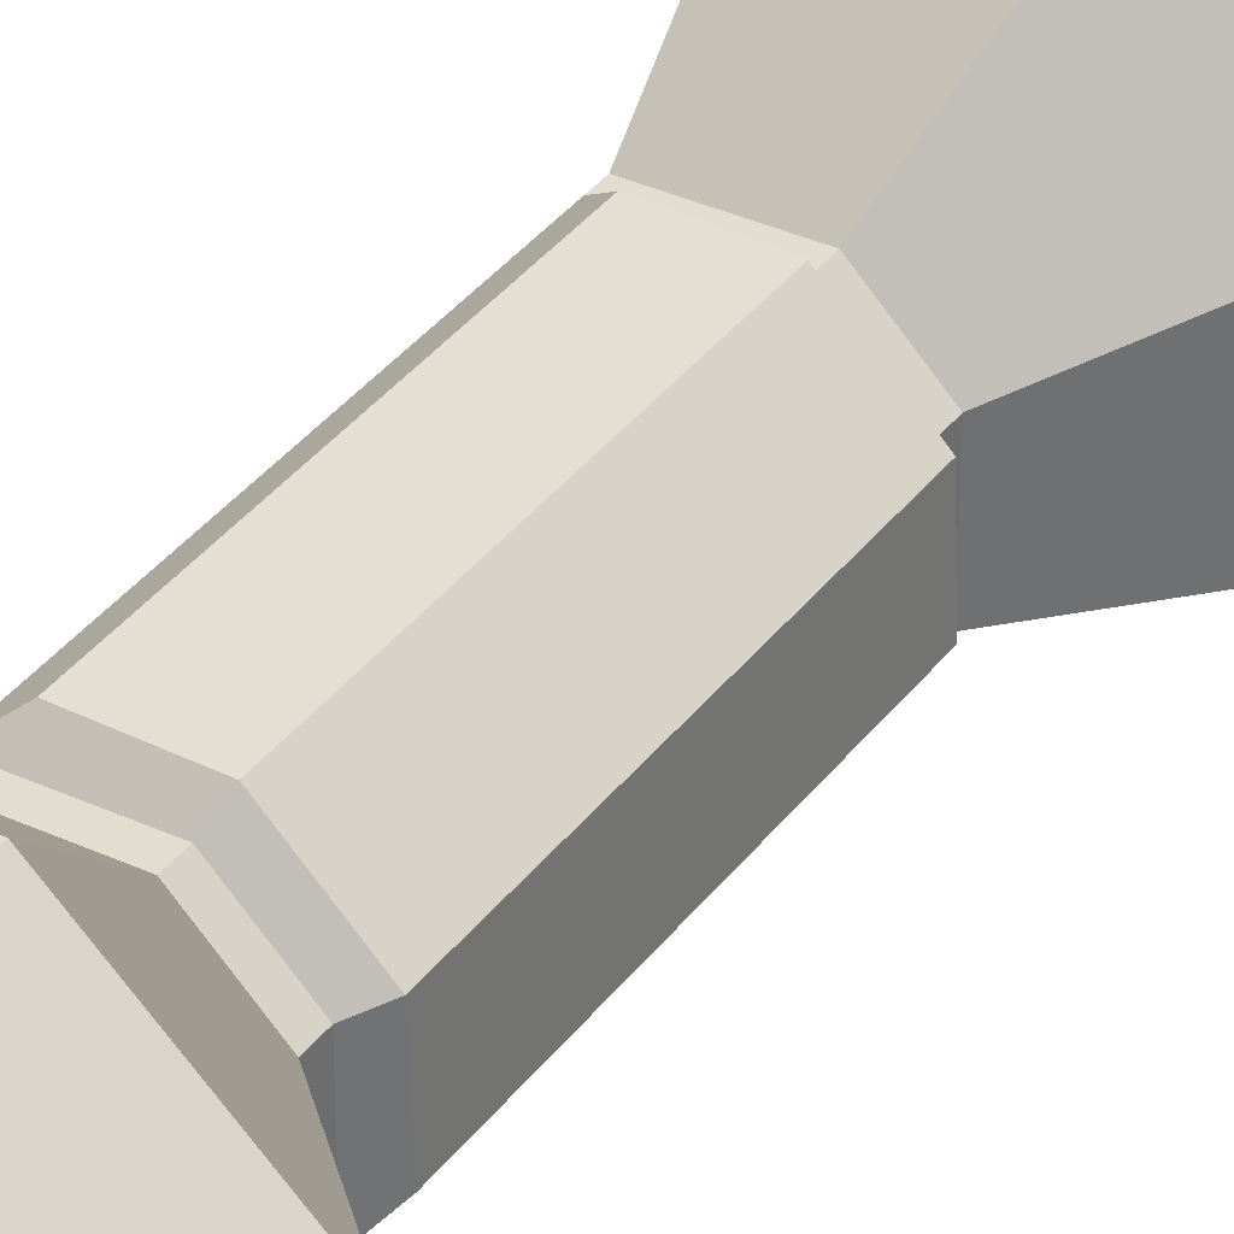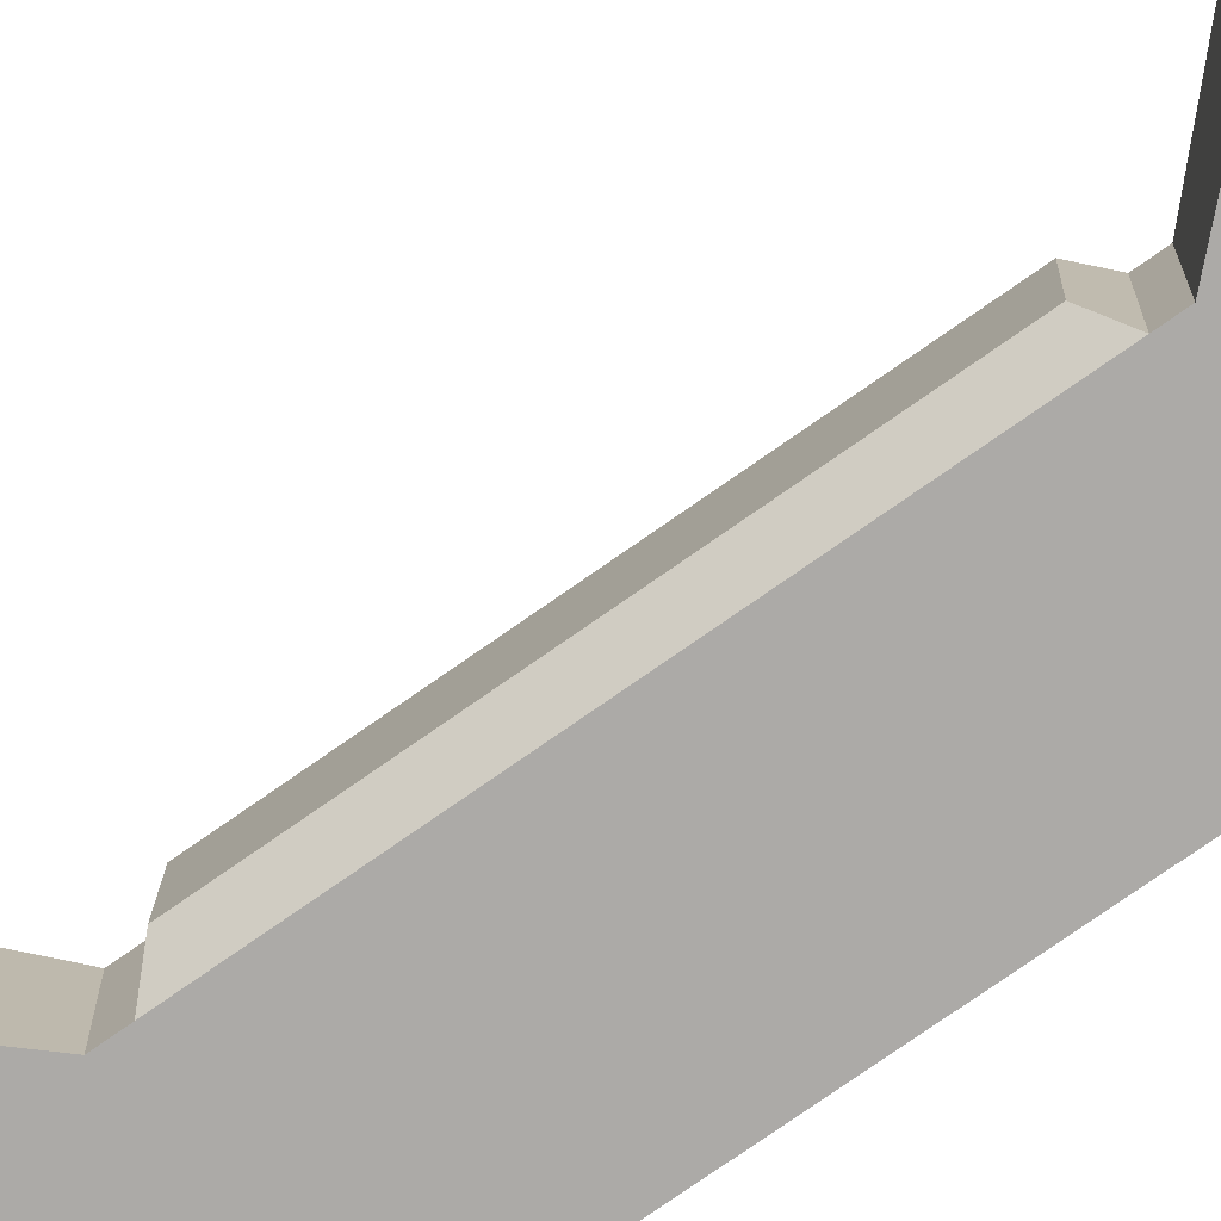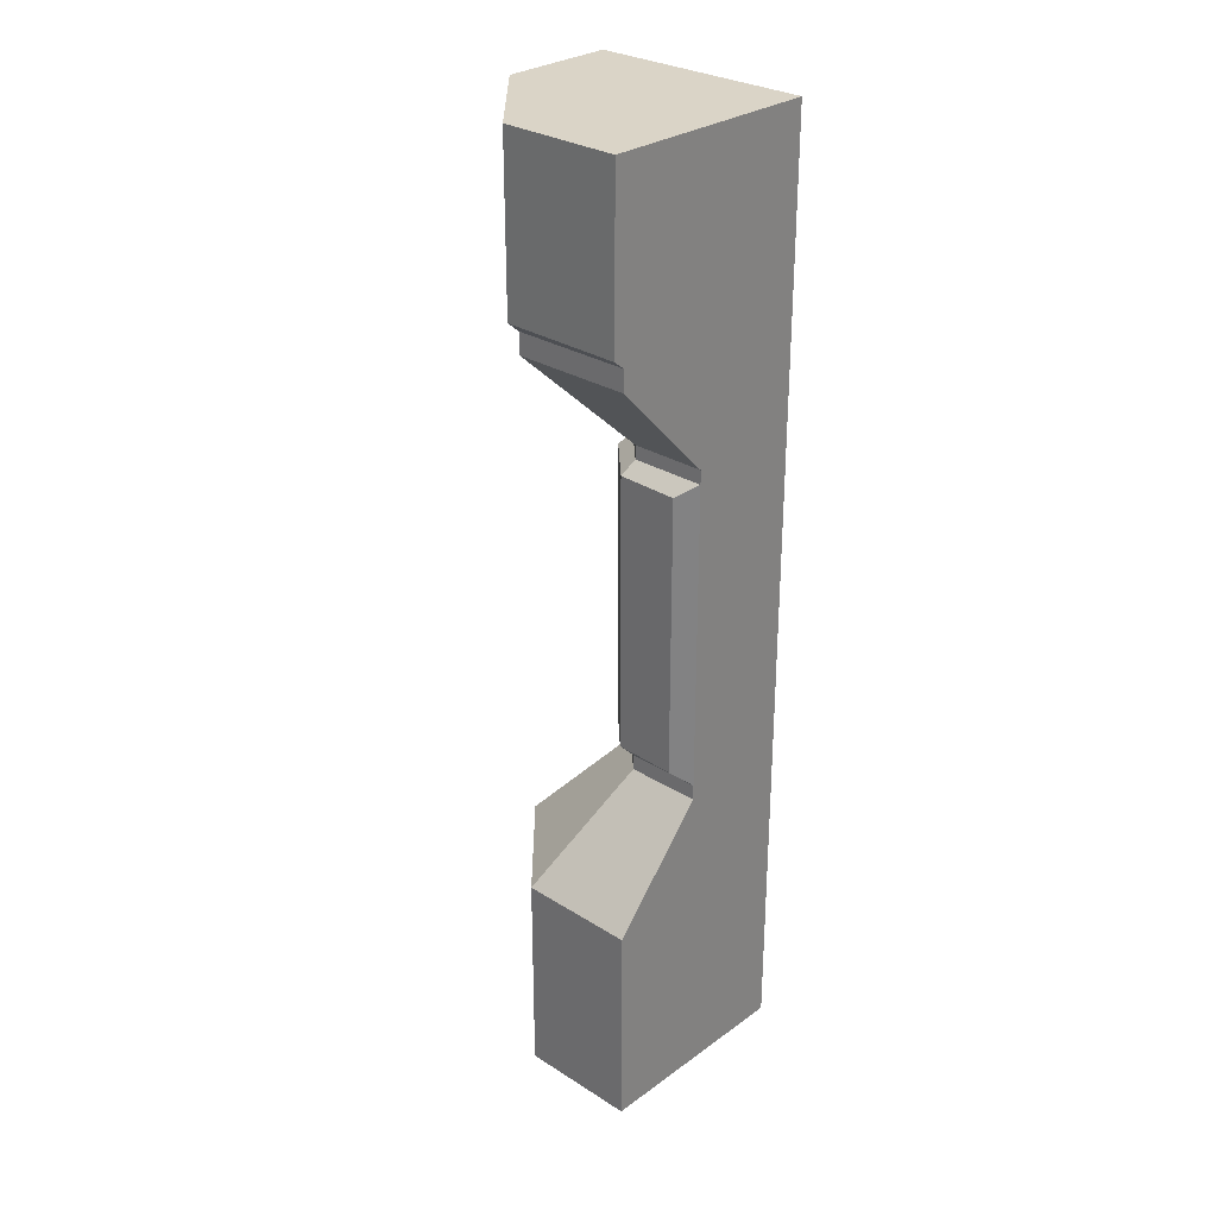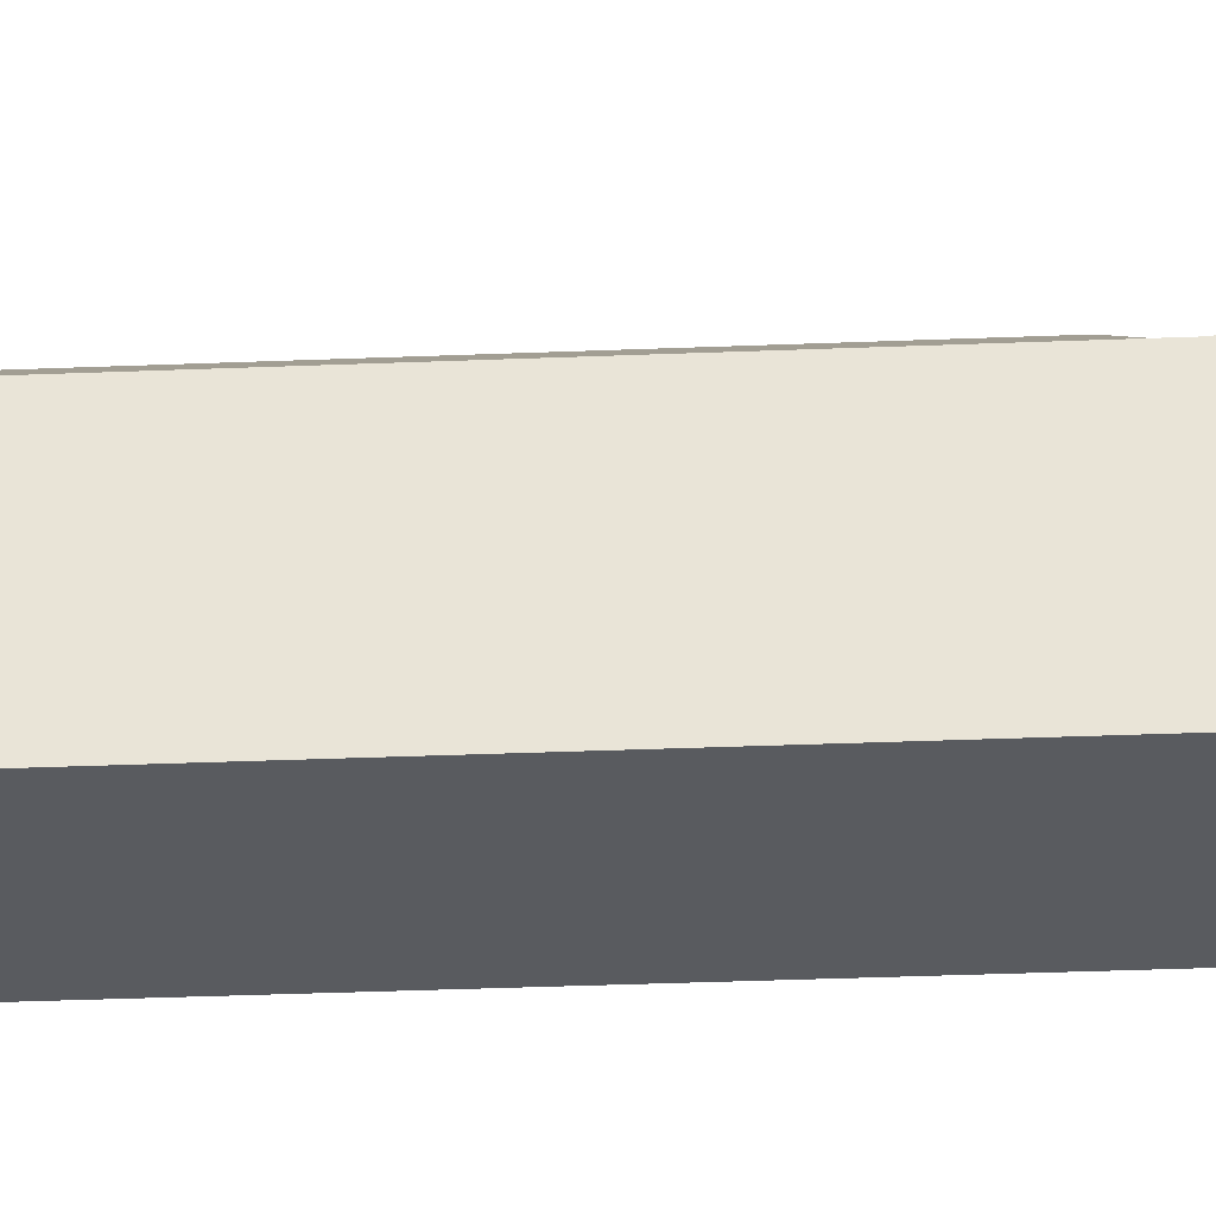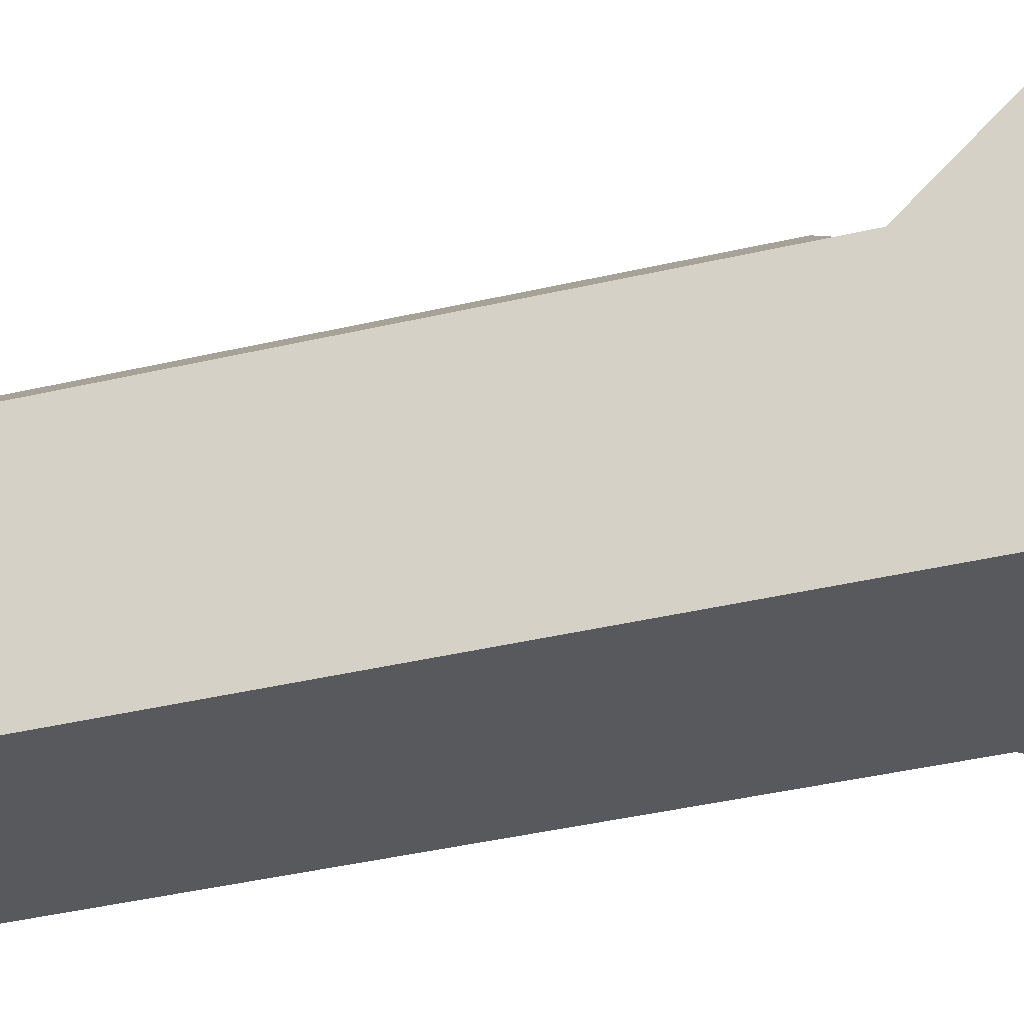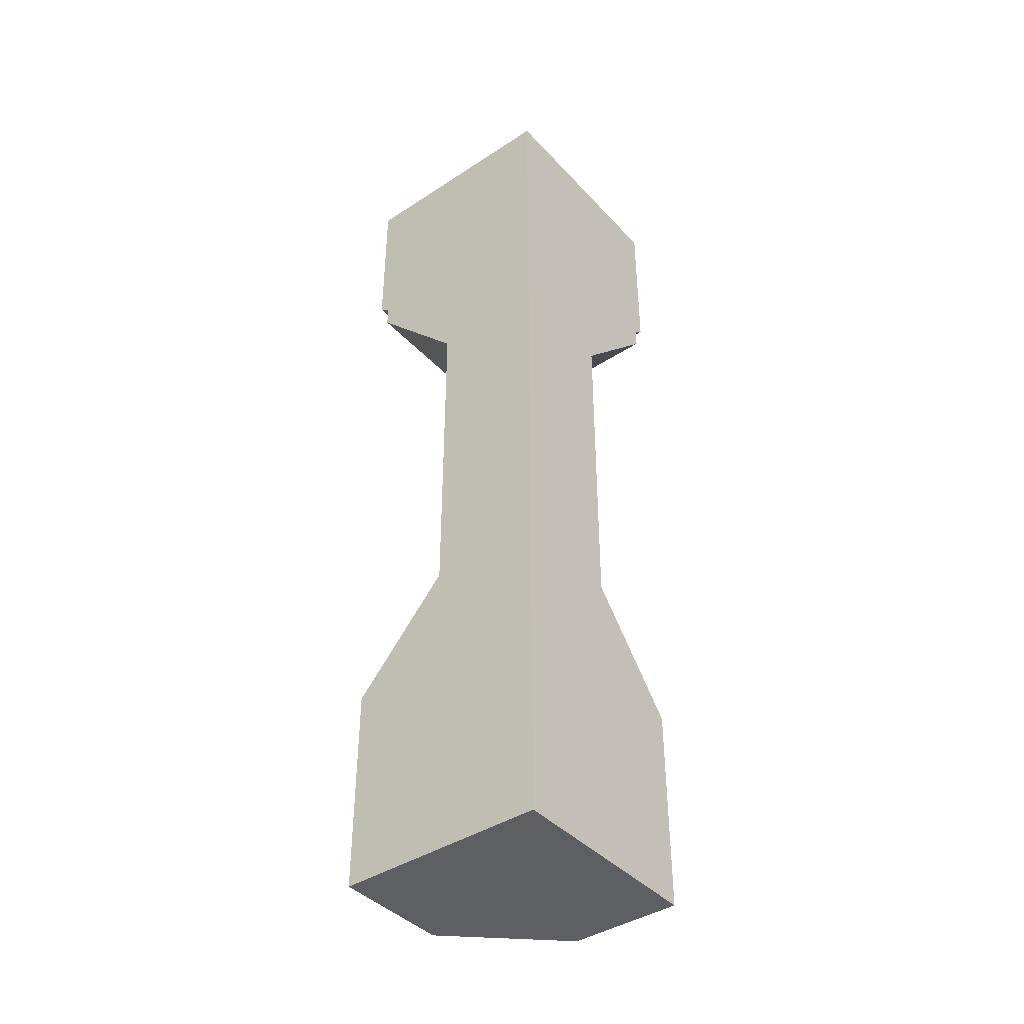
<metadata>
{"format":"obj","ext":"obj","renderer":"f3d","projection":"perspective","resolution":1024,"background":"white","views":[{"elev":35.5,"azim":31.5,"up":"+Z"},{"elev":-76.0,"azim":125.0,"up":"+Z"},{"elev":28.9,"azim":133.2,"up":"+Y"},{"elev":-32.3,"azim":-86.7,"up":"+Z"},{"elev":-29.7,"azim":-69.4,"up":"+Z"},{"elev":-41.2,"azim":-141.6,"up":"+Y"}]}
</metadata>
<code>
v 93.81 300 -20.2
v 42.04 246.3 -20.2
v 42.04 65.91 -20.2
v 93.81 7.791 -20.2
v 93.81 300 43.19
v 42.04 246.3 20.2
v 42.04 65.91 20.2
v 93.81 7.791 43.19
v 93.81 -103.7 -20.2
v 93.81 -103.7 43.19
v 93.81 405.4 43.19
v 93.81 405.4 -20.2
v -20.2 300 -20.2
v -20.2 246.3 -20.2
v -20.2 65.91 -20.2
v -20.2 7.791 -20.2
v -20.2 -103.7 -20.2
v 20.2 -103.7 20.2
v 20.2 405.4 20.2
v -20.2 405.4 -20.2
v 40.18 300 93.81
v 20.2 246.3 42.04
v 20.2 65.91 42.04
v 40.18 7.791 93.81
v -20.2 300 93.81
v -20.2 246.3 42.04
v -20.2 65.91 42.04
v -20.2 7.791 93.81
v 40.18 -103.7 93.81
v -20.2 -103.7 93.81
v -20.2 405.4 93.81
v 40.18 405.4 93.81
v -20.2 311.4 -20.2
v 93.81 311.4 -20.2
v 93.81 311.4 43.19
v 40.18 311.4 93.81
v -20.2 311.4 93.81
v 99.61 316.1 -20.2
v 98.7 316.1 45.3
v 99.61 405.4 -20.2
v 98.7 405.4 45.3
v 42.18 316.1 98.82
v 42.18 405.4 98.82
v -20.2 316.1 99.61
v -20.2 405.4 99.61
v -20.2 74.25 -20.2
v -20.2 74.25 42.04
v 20.2 74.25 42.04
v 42.04 74.25 20.2
v 42.04 74.25 -20.2
v -20.2 239 -20.2
v -20.2 239 42.04
v 20.2 239 42.04
v 42.04 239 20.2
v 42.04 239 -20.2
v -9.803 231.9 50.07
v 23.04 231.9 48.9
v -9.803 81.57 50.07
v 23.04 81.57 48.9
v 48.9 231.9 23.04
v 48.9 81.57 23.04
v 50.07 231.9 -10.77
v 50.07 81.57 -10.77
f 1 5 6 2
f 2 6 54 55
f 3 7 8 4
f 4 8 10 9
f 5 1 34 35
f 1 2 14 13
f 2 55 51 14
f 3 4 16 15
f 4 9 17 16
f 9 10 18 17
f 34 1 13 33
f 11 12 20 19
f 21 25 26 22
f 22 26 52 53
f 23 27 28 24
f 24 28 30 29
f 25 21 36 37
f 26 25 13 14
f 52 26 14 51
f 28 27 15 16
f 30 28 16 17
f 29 30 17 18
f 25 37 33 13
f 31 32 19 20
f 36 21 5 35
f 32 11 19
f 6 5 21 22
f 22 53 54 6
f 8 7 23 24
f 24 29 10 8
f 18 10 29
f 12 34 33 20
f 39 38 40 41
f 43 42 39 41
f 44 42 43 45
f 33 37 31 20
f 35 34 38 39
f 34 12 40 38
f 12 11 41 40
f 36 35 39 42
f 11 32 43 41
f 37 36 42 44
f 32 31 45 43
f 31 37 44 45
f 27 47 46 15
f 48 47 27 23
f 49 48 23 7
f 50 49 7 3
f 46 50 3 15
f 47 52 51 46
f 57 56 58 59
f 60 57 59 61
f 62 60 61 63
f 51 55 50 46
f 53 52 56 57
f 52 47 58 56
f 47 48 59 58
f 54 53 57 60
f 48 49 61 59
f 55 54 60 62
f 49 50 63 61
f 50 55 62 63

</code>
